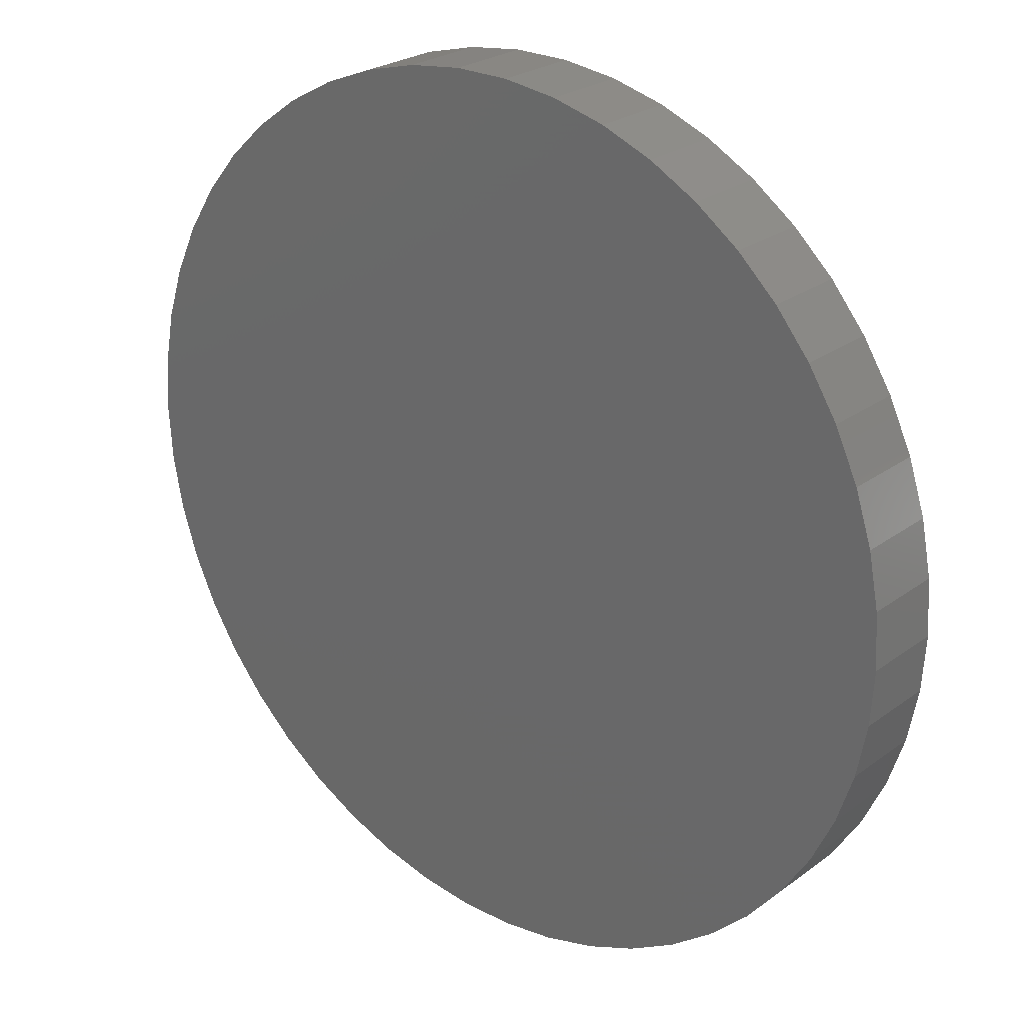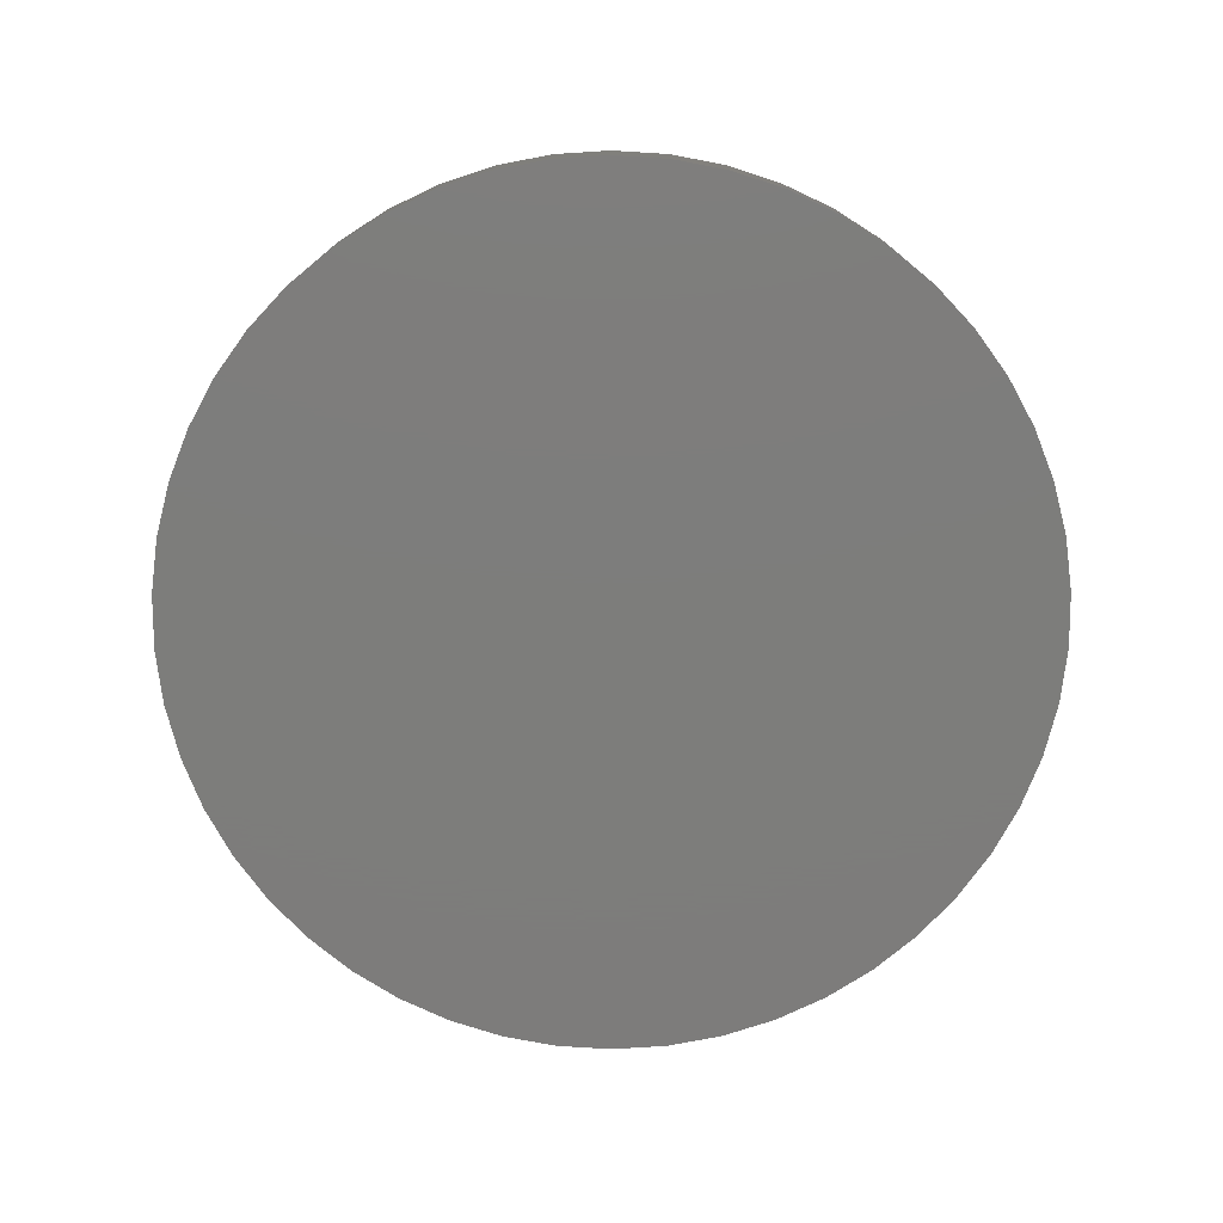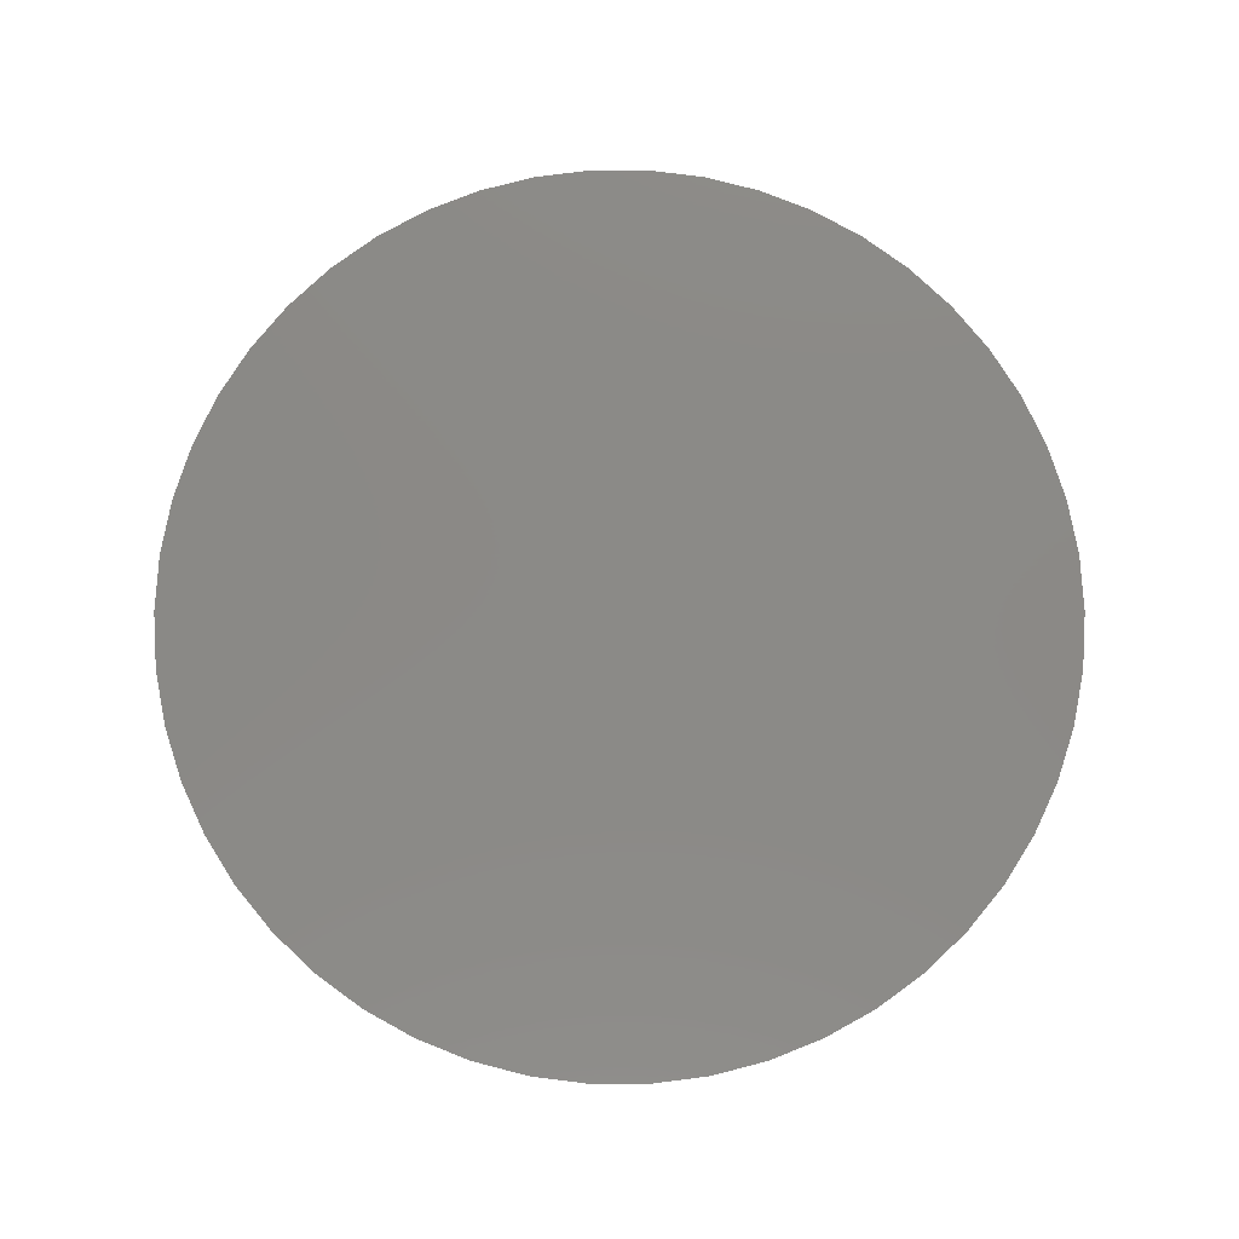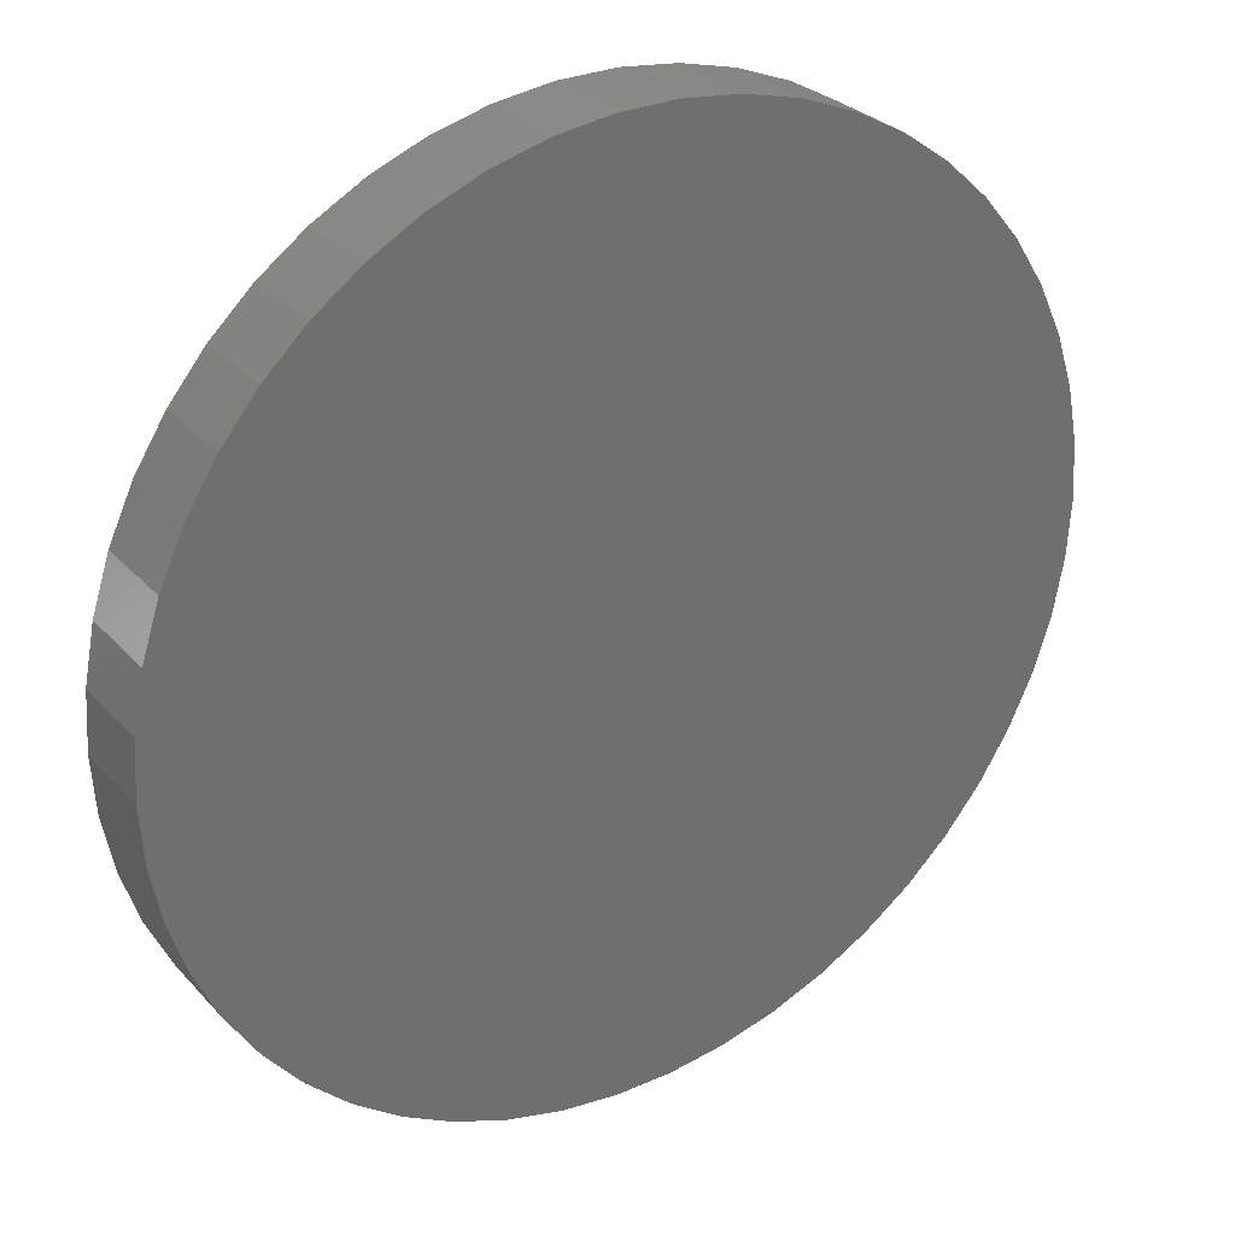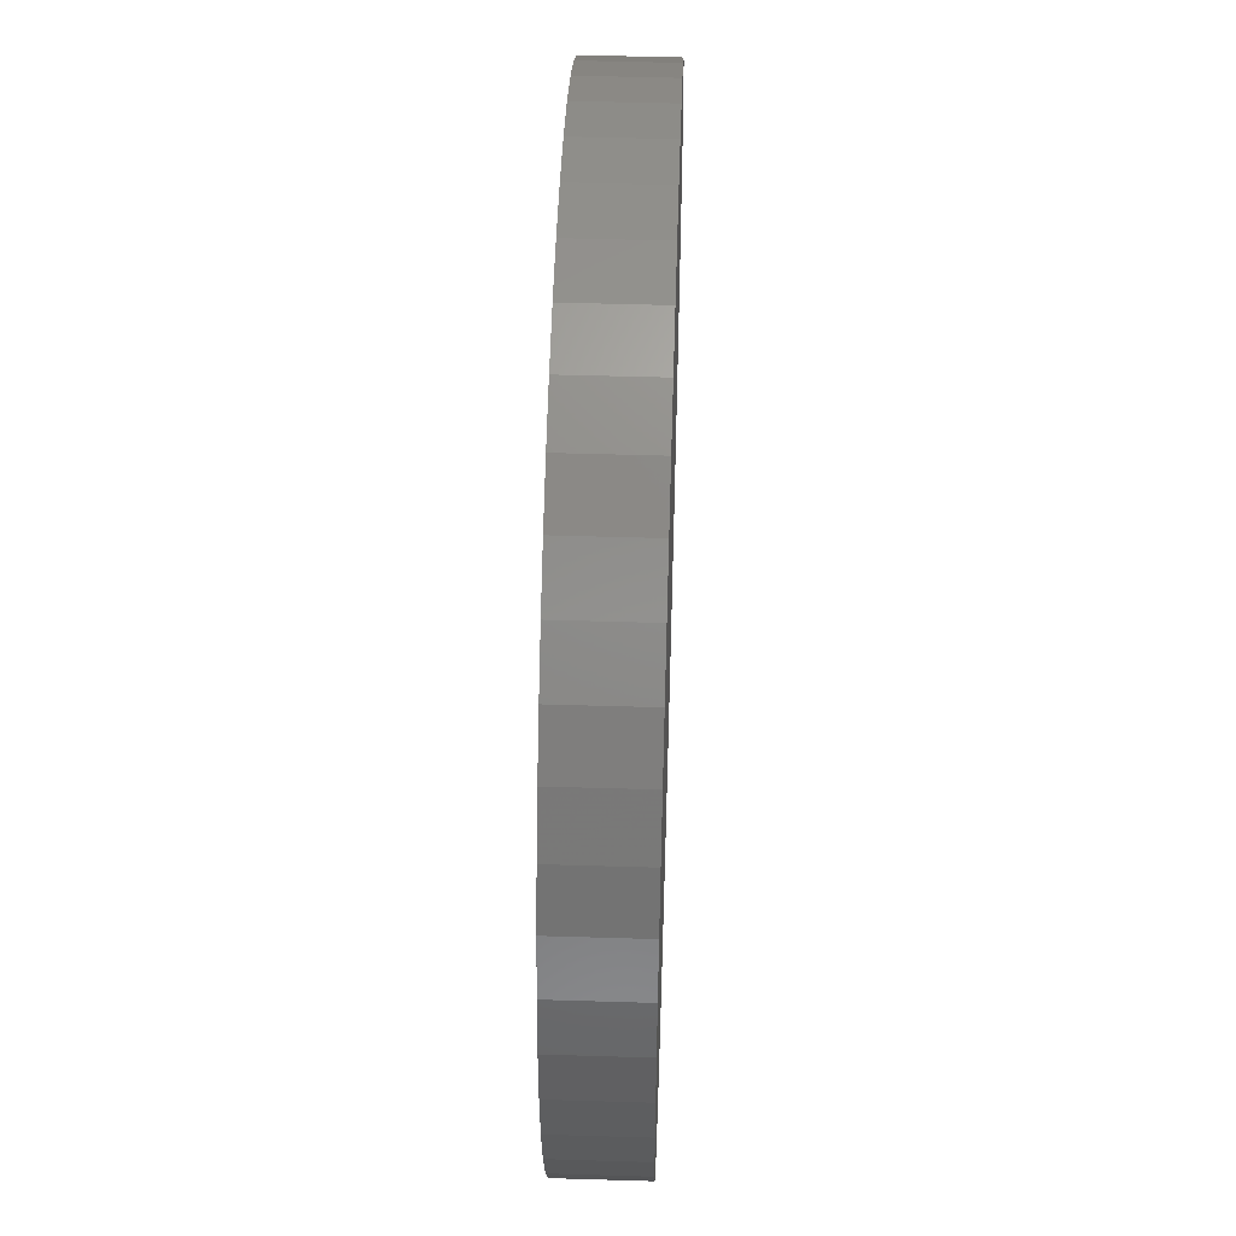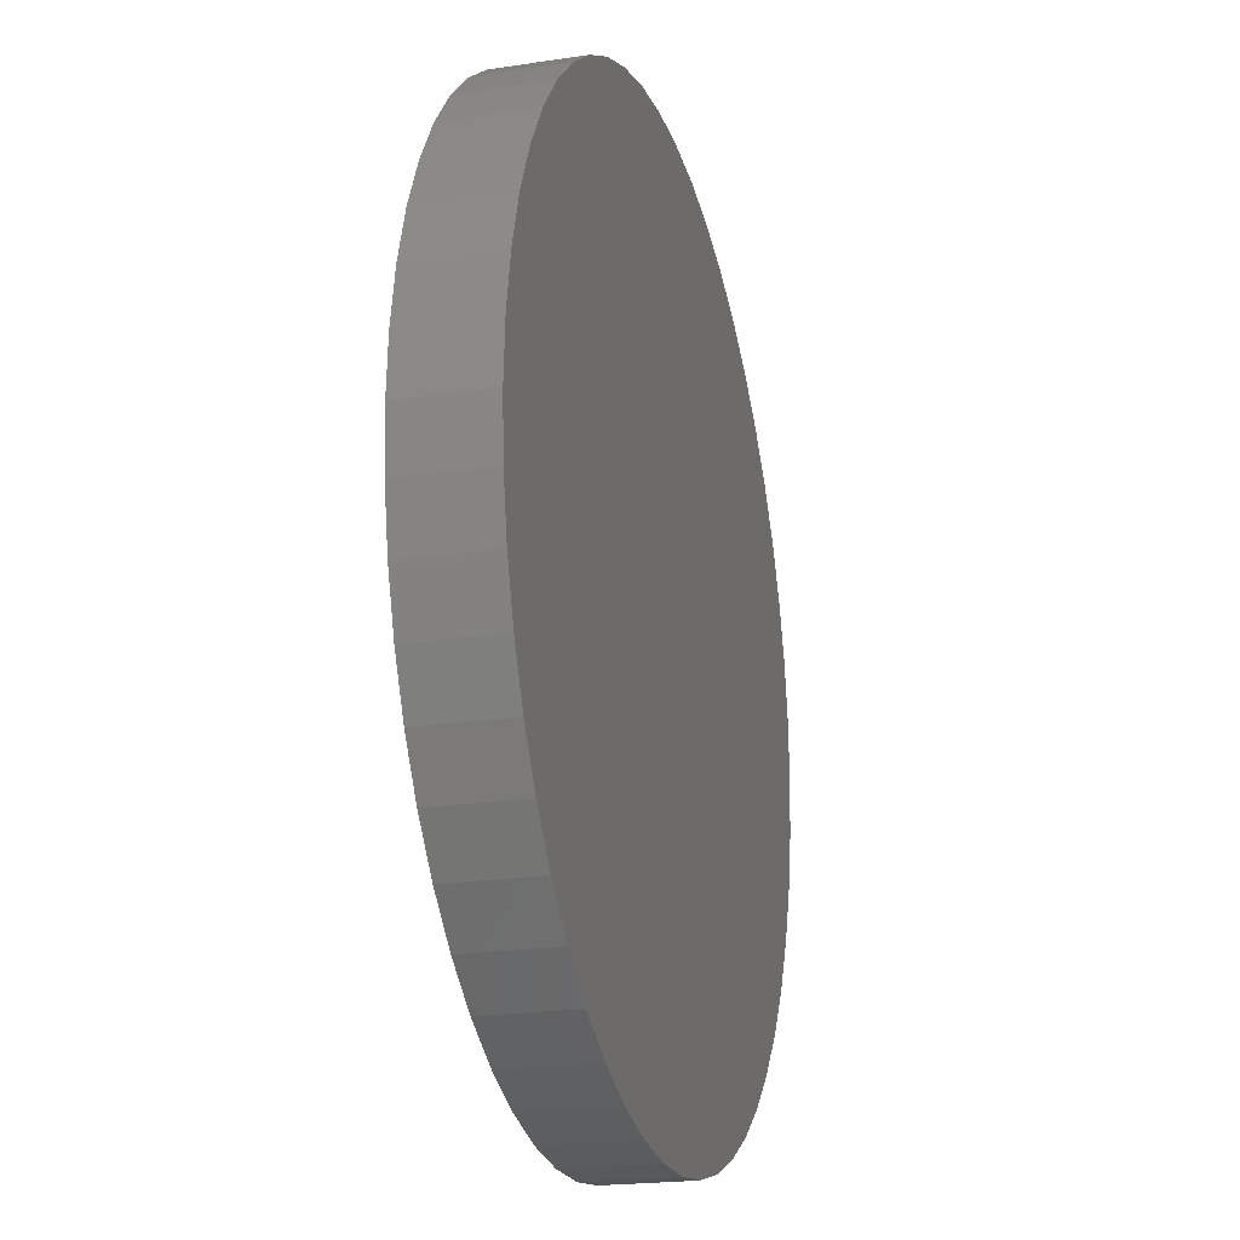
<metadata>
{"format":"stl","ext":"stl","renderer":"f3d","projection":"perspective","resolution":1024,"background":"white","views":[{"elev":25.2,"azim":40.4,"up":"+Y"},{"elev":-76.5,"azim":10.9,"up":"+Z"},{"elev":79.4,"azim":50.4,"up":"+Z"},{"elev":29.2,"azim":146.7,"up":"+Y"},{"elev":50.7,"azim":-88.1,"up":"+Y"},{"elev":-20.7,"azim":105.4,"up":"+Y"}]}
</metadata>
<code>
# stl→obj: 100 verts, 196 faces
v 5.35 0 0.5
v 5.308 0.6705 -0.5
v 5.308 0.6705 0.5
v 5.35 0 -0.5
v -5.35 0 -0.5
v -5.308 0.6705 0.5
v -5.308 0.6705 -0.5
v -5.35 0 0.5
v 0.3359 5.339 -0.5
v -0.3359 5.339 0.5
v 0.3359 5.339 0.5
v -0.3359 5.339 -0.5
v 5.308 -0.6705 0.5
v 5.182 1.33 0.5
v 5.182 -1.33 0.5
v 4.974 1.969 0.5
v 4.974 -1.969 0.5
v 4.688 2.577 0.5
v 4.688 -2.577 0.5
v 4.328 3.145 0.5
v 4.328 -3.145 0.5
v 3.9 3.662 0.5
v 3.9 -3.662 0.5
v 3.41 4.122 0.5
v 3.41 -4.122 0.5
v 2.867 4.517 0.5
v 2.867 -4.517 0.5
v 2.278 4.841 0.5
v 2.278 -4.841 0.5
v 1.653 5.088 0.5
v 1.653 -5.088 0.5
v 1.002 5.255 0.5
v 1.002 -5.255 0.5
v 0.3359 -5.339 0.5
v -0.3359 -5.339 0.5
v -1.002 5.255 0.5
v -1.002 -5.255 0.5
v -1.653 5.088 0.5
v -1.653 -5.088 0.5
v -2.278 4.841 0.5
v -2.278 -4.841 0.5
v -2.867 4.517 0.5
v -2.867 -4.517 0.5
v -3.41 4.122 0.5
v -3.41 -4.122 0.5
v -3.9 3.662 0.5
v -3.9 -3.662 0.5
v -4.328 3.145 0.5
v -4.328 -3.145 0.5
v -4.688 2.577 0.5
v -4.688 -2.577 0.5
v -4.974 1.969 0.5
v -4.974 -1.969 0.5
v -5.182 1.33 0.5
v -5.182 -1.33 0.5
v -5.308 -0.6705 0.5
v 5.308 -0.6705 -0.5
v 5.182 -1.33 -0.5
v 5.182 1.33 -0.5
v 4.974 -1.969 -0.5
v 4.974 1.969 -0.5
v 4.688 -2.577 -0.5
v 4.688 2.577 -0.5
v 4.328 -3.145 -0.5
v 4.328 3.145 -0.5
v 3.9 -3.662 -0.5
v 3.9 3.662 -0.5
v 3.41 -4.122 -0.5
v 3.41 4.122 -0.5
v 2.867 -4.517 -0.5
v 2.867 4.517 -0.5
v 2.278 -4.841 -0.5
v 2.278 4.841 -0.5
v 1.653 -5.088 -0.5
v 1.653 5.088 -0.5
v 1.002 -5.255 -0.5
v 1.002 5.255 -0.5
v 0.3359 -5.339 -0.5
v -0.3359 -5.339 -0.5
v -1.002 -5.255 -0.5
v -1.002 5.255 -0.5
v -1.653 -5.088 -0.5
v -1.653 5.088 -0.5
v -2.278 -4.841 -0.5
v -2.278 4.841 -0.5
v -2.867 -4.517 -0.5
v -2.867 4.517 -0.5
v -3.41 -4.122 -0.5
v -3.41 4.122 -0.5
v -3.9 -3.662 -0.5
v -3.9 3.662 -0.5
v -4.328 -3.145 -0.5
v -4.328 3.145 -0.5
v -4.688 -2.577 -0.5
v -4.688 2.577 -0.5
v -4.974 -1.969 -0.5
v -4.974 1.969 -0.5
v -5.182 -1.33 -0.5
v -5.182 1.33 -0.5
v -5.308 -0.6705 -0.5
f 1 2 3
f 2 1 4
f 5 6 7
f 6 5 8
f 9 10 11
f 10 9 12
f 3 13 1
f 14 13 3
f 14 15 13
f 16 15 14
f 16 17 15
f 18 17 16
f 18 19 17
f 20 19 18
f 20 21 19
f 22 21 20
f 22 23 21
f 24 23 22
f 24 25 23
f 26 25 24
f 26 27 25
f 28 27 26
f 28 29 27
f 30 29 28
f 30 31 29
f 32 31 30
f 32 33 31
f 11 33 32
f 11 34 33
f 10 34 11
f 10 35 34
f 36 35 10
f 36 37 35
f 38 37 36
f 38 39 37
f 40 39 38
f 40 41 39
f 42 41 40
f 42 43 41
f 44 43 42
f 44 45 43
f 46 45 44
f 46 47 45
f 48 47 46
f 48 49 47
f 50 49 48
f 50 51 49
f 52 51 50
f 52 53 51
f 54 53 52
f 54 55 53
f 6 55 54
f 6 56 55
f 56 6 8
f 57 2 4
f 58 2 57
f 58 59 2
f 60 59 58
f 60 61 59
f 62 61 60
f 62 63 61
f 64 63 62
f 64 65 63
f 66 65 64
f 66 67 65
f 68 67 66
f 68 69 67
f 70 69 68
f 70 71 69
f 72 71 70
f 72 73 71
f 74 73 72
f 74 75 73
f 76 75 74
f 76 77 75
f 78 77 76
f 78 9 77
f 79 9 78
f 79 12 9
f 80 12 79
f 80 81 12
f 82 81 80
f 82 83 81
f 84 83 82
f 84 85 83
f 86 85 84
f 86 87 85
f 88 87 86
f 88 89 87
f 90 89 88
f 90 91 89
f 92 91 90
f 92 93 91
f 94 93 92
f 94 95 93
f 96 95 94
f 96 97 95
f 98 97 96
f 98 99 97
f 100 99 98
f 100 7 99
f 7 100 5
f 89 46 44
f 46 89 91
f 83 40 38
f 40 83 85
f 68 23 25
f 23 68 66
f 16 63 18
f 63 16 61
f 75 32 30
f 32 75 77
f 69 26 24
f 26 69 71
f 95 48 93
f 48 95 50
f 93 46 91
f 46 93 48
f 7 54 99
f 54 7 6
f 87 44 42
f 44 87 89
f 12 36 10
f 36 12 81
f 82 37 39
f 37 82 80
f 96 55 98
f 55 96 53
f 78 33 34
f 33 78 76
f 74 29 31
f 29 74 72
f 14 61 16
f 61 14 59
f 3 59 14
f 59 3 2
f 67 24 22
f 24 67 69
f 18 65 20
f 65 18 63
f 77 11 32
f 11 77 9
f 73 30 28
f 30 73 75
f 71 28 26
f 28 71 73
f 97 50 95
f 50 97 52
f 99 52 97
f 52 99 54
f 85 42 40
f 42 85 87
f 81 38 36
f 38 81 83
f 13 4 1
f 4 13 57
f 79 34 35
f 34 79 78
f 70 25 27
f 25 70 68
f 76 31 33
f 31 76 74
f 23 64 21
f 64 23 66
f 20 67 22
f 67 20 65
f 19 60 17
f 60 19 62
f 17 58 15
f 58 17 60
f 15 57 13
f 57 15 58
f 84 39 41
f 39 84 82
f 90 49 92
f 49 90 47
f 98 56 100
f 56 98 55
f 100 8 5
f 8 100 56
f 80 35 37
f 35 80 79
f 88 43 45
f 43 88 86
f 90 45 47
f 45 90 88
f 92 51 94
f 51 92 49
f 72 27 29
f 27 72 70
f 21 62 19
f 62 21 64
f 86 41 43
f 41 86 84
f 94 53 96
f 53 94 51

</code>
